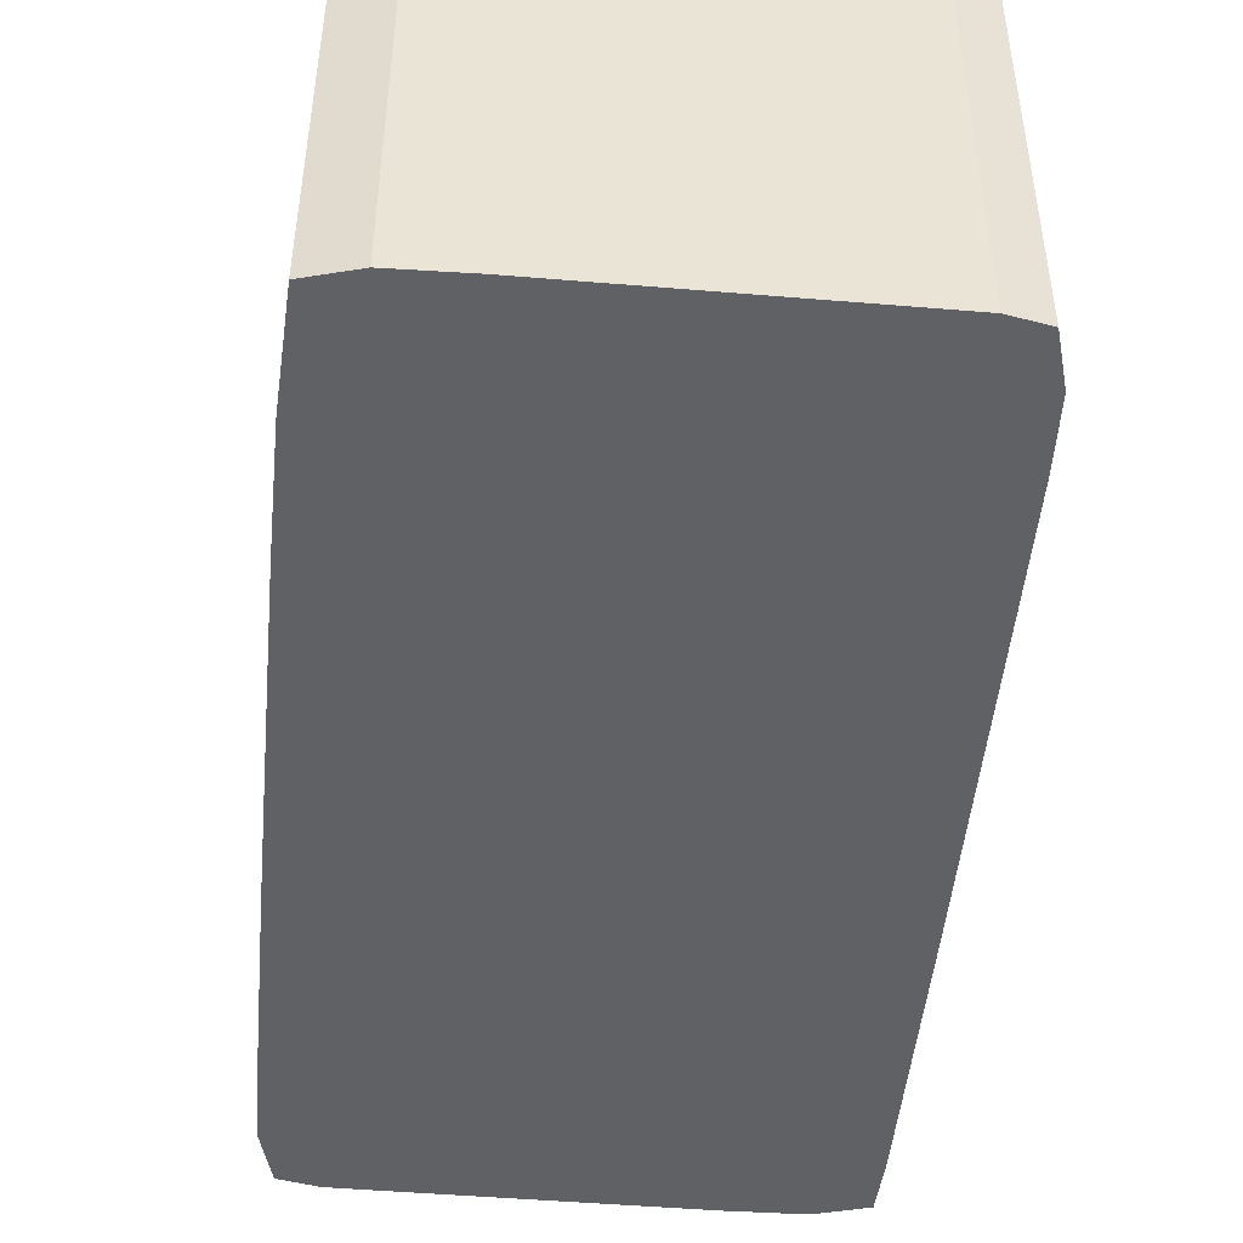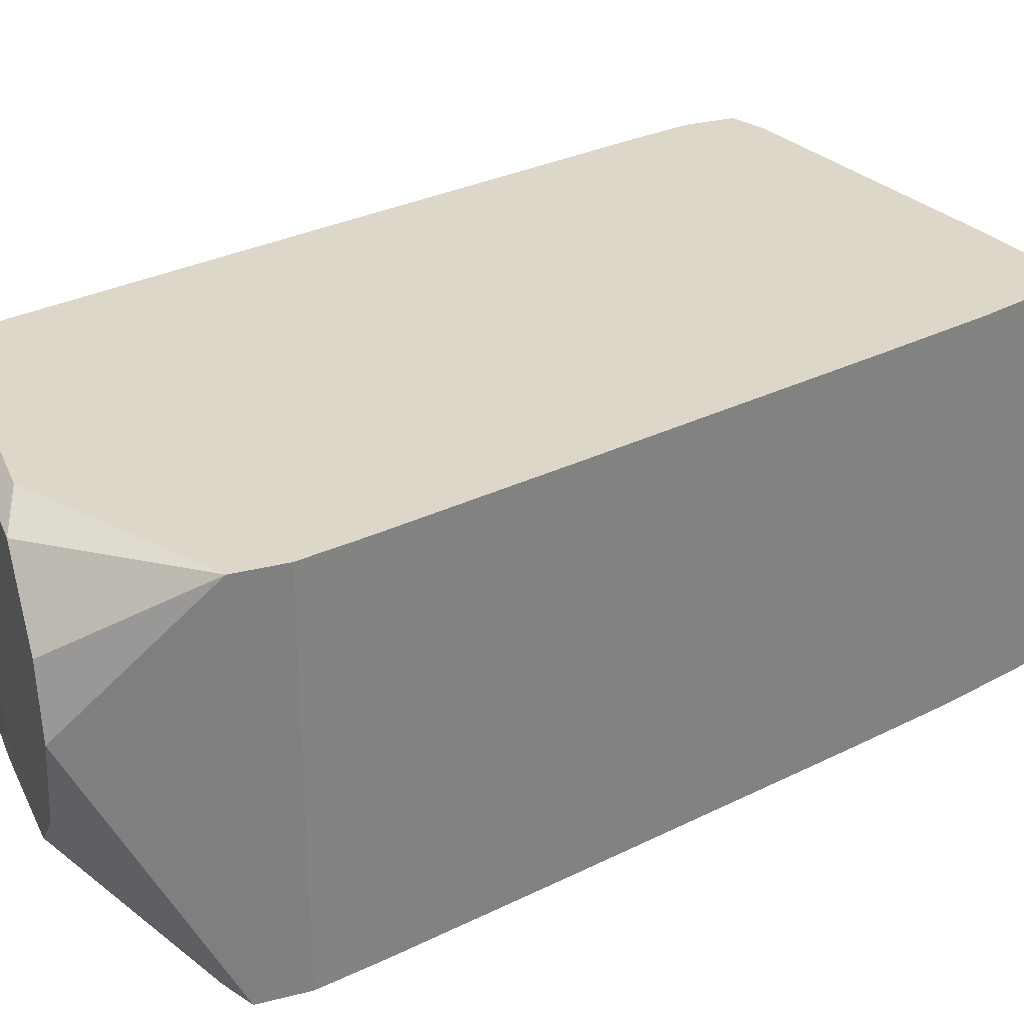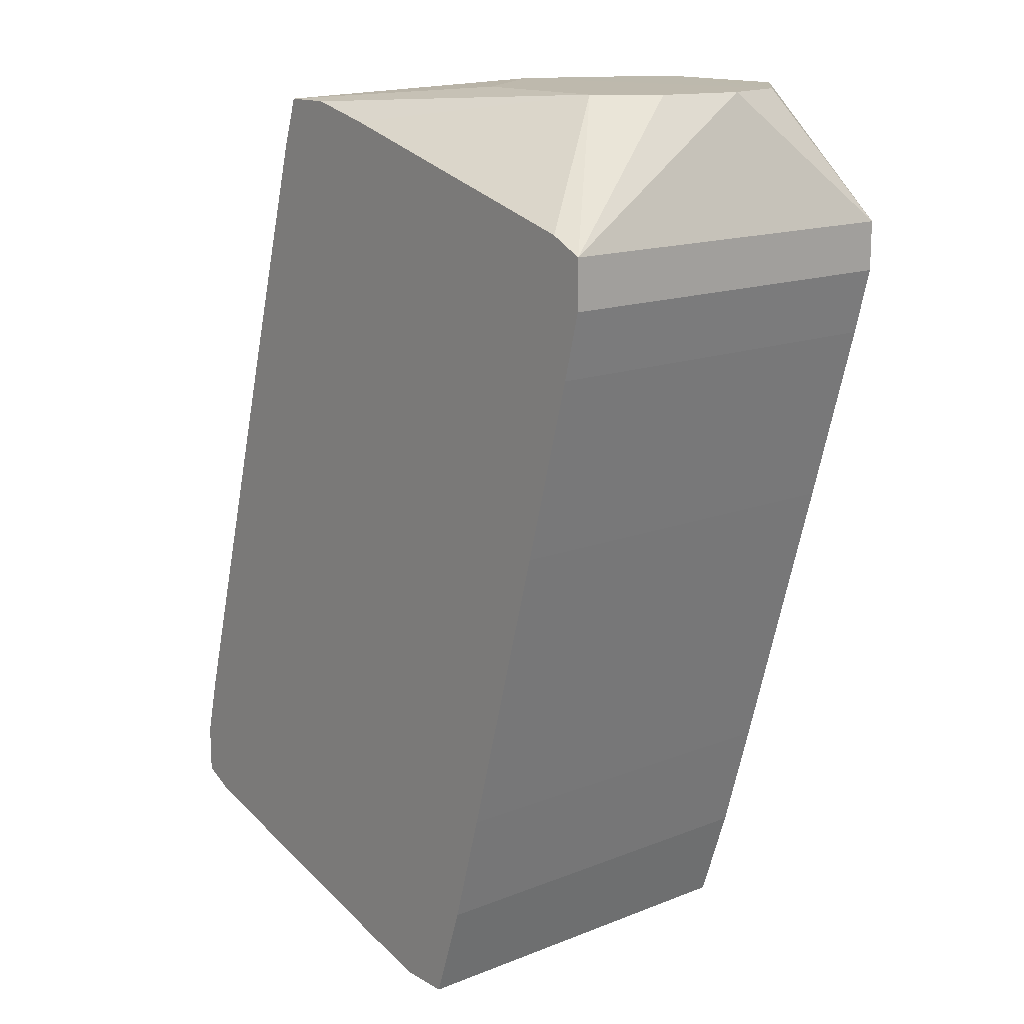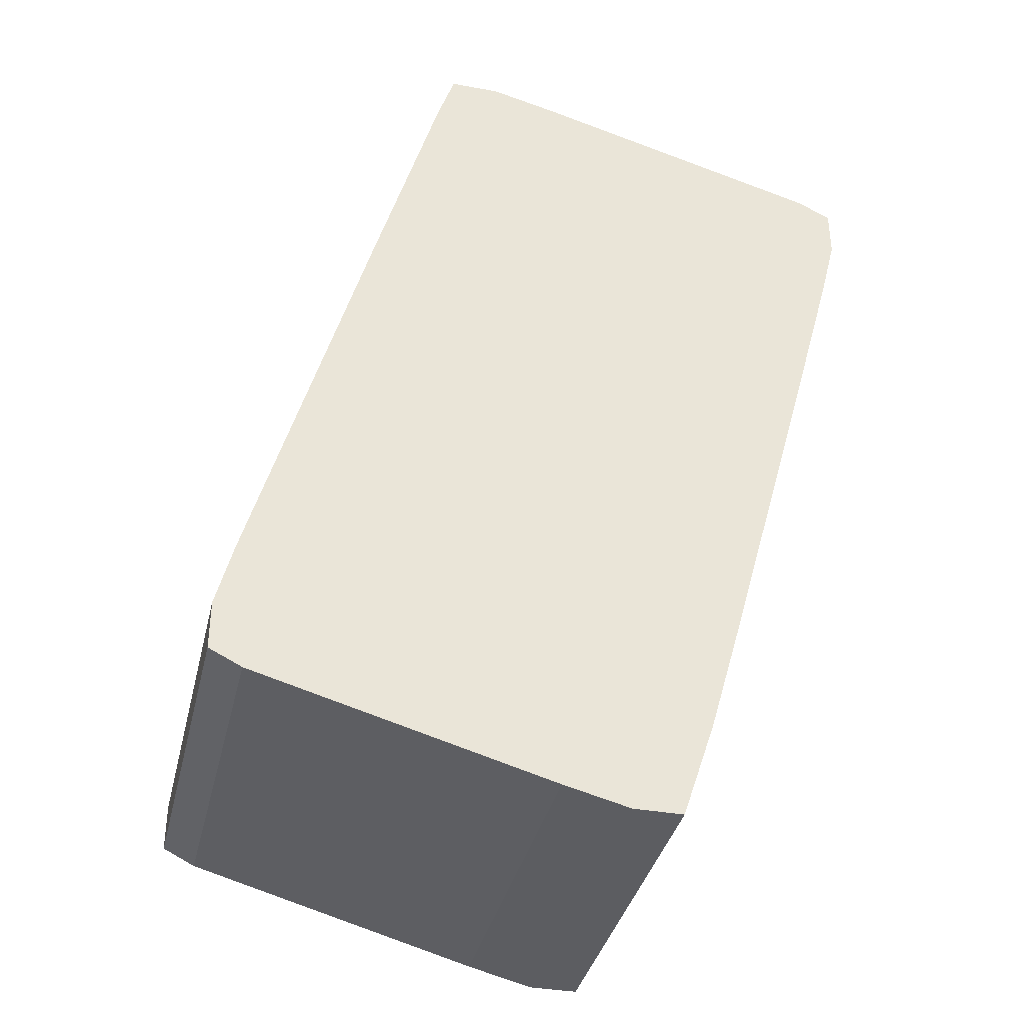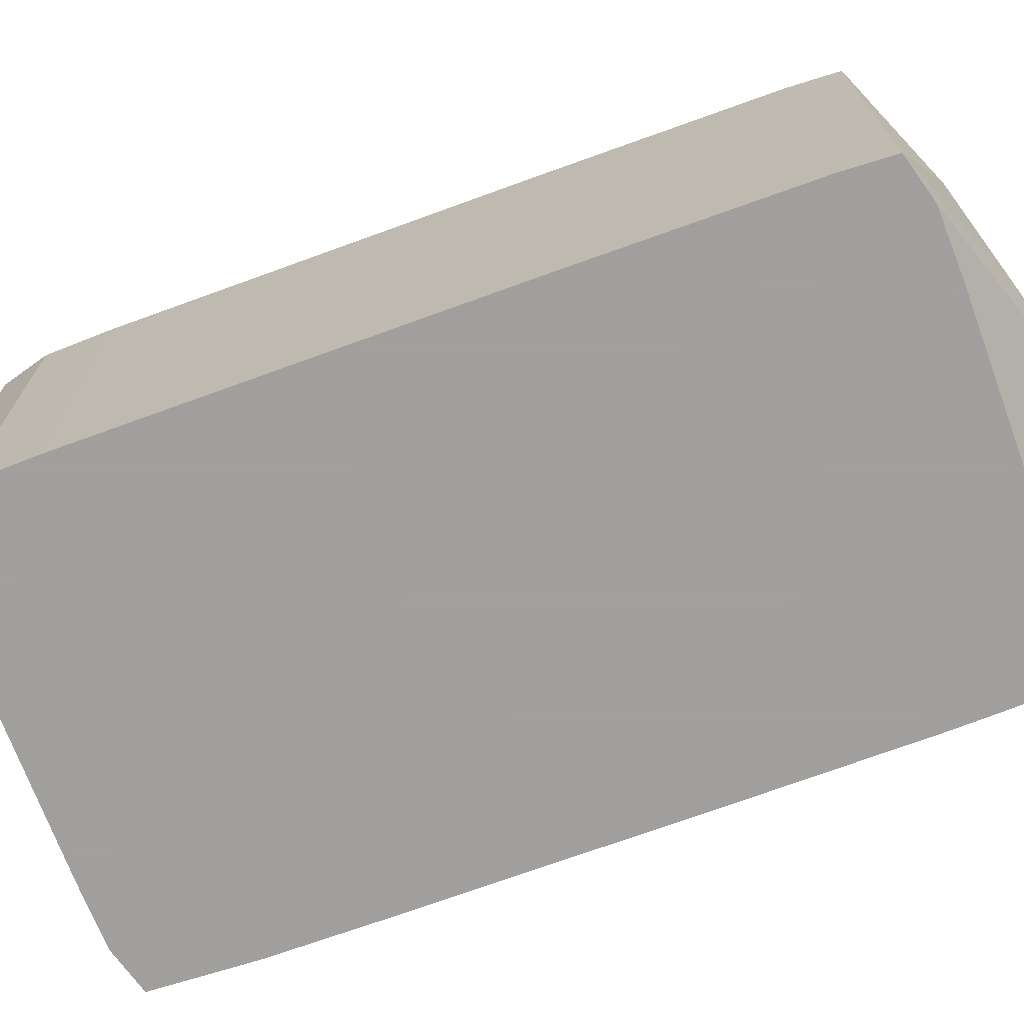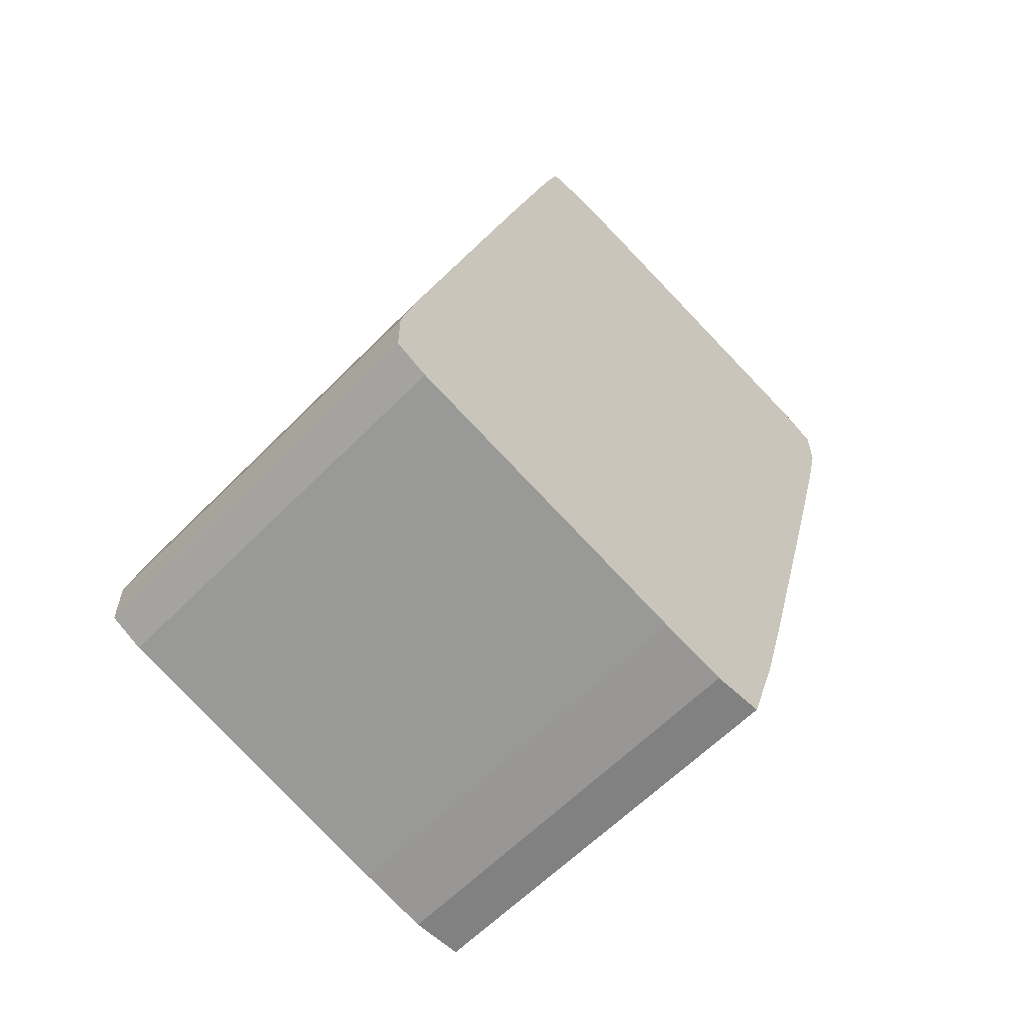
<metadata>
{"format":"obj","ext":"obj","renderer":"f3d","projection":"perspective","resolution":1024,"background":"white","views":[{"elev":-48.8,"azim":-169.8,"up":"+Y"},{"elev":30.3,"azim":69.7,"up":"+Y"},{"elev":15.1,"azim":50.2,"up":"+Z"},{"elev":-36.9,"azim":-13.2,"up":"+Z"},{"elev":-71.5,"azim":-54.3,"up":"+Y"},{"elev":-60.4,"azim":-44.0,"up":"+Z"}]}
</metadata>
<code>
v -0.02684 0.004184 -0.03332
v -0.02684 -0.02361 -0.03332
v -0.001367 0.003025 0.01646
v -0.01873 0.004184 -0.004385
v -0.01873 -0.02361 -0.004385
v 0.01022 -0.0155 0.01646
v -0.01294 0.004184 0.0153
v -0.01294 -0.02361 0.0153
v 0.01601 -0.02361 0.008358
v -0.009466 -0.02361 0.0153
v 0.01833 0.004184 0.003725
v 0.01833 0.004184 0.007201
v 0.01833 -0.02361 0.003725
v 0.01833 -0.02361 0.007201
v -0.005997 -0.007398 0.01646
v -0.028 0.004184 -0.04143
v -0.028 0.004184 -0.03795
v -0.028 -0.02361 -0.04143
v -0.028 -0.02361 -0.03795
v -0.000206 -0.0155 0.01646
v -0.000206 0.004184 -0.04954
v -0.000206 -0.02361 -0.04954
v 0.003268 0.004184 -0.04954
v 0.003268 -0.02361 -0.04954
v -0.02568 0.004184 -0.04259
v -0.02568 -0.02361 -0.04259
v 0.005585 0.004184 0.0153
v 0.005585 0.004184 -0.04259
v 0.005585 -0.02361 -0.04259
v 0.009059 0.003025 0.01646
v 0.007902 0.004184 -0.03448
v 0.007902 -0.02361 -0.03448
v -0.0141 0.004184 0.01183
v -0.0141 -0.02361 0.01183
v 0.01485 -0.006242 0.01647
v 0.01369 -0.01203 0.01647
v 0.01369 0.004184 -0.01364
v 0.01369 -0.001608 0.01647
v 0.01369 -0.02361 -0.01364
v 0.01717 0.004184 -0.000902
v 0.01717 -0.02361 -0.000902
v -0.004836 0.004184 -0.04838
v -0.004836 -0.02361 -0.04838
v -0.004836 -0.02361 0.01415
f 44 6 10
f 43 14 8
f 16 12 23
f 12 16 7
f 43 8 19
f 14 12 35
f 14 43 24
f 14 24 41
f 43 19 26
f 7 16 1
f 23 12 37
f 16 23 21
f 23 24 21
f 7 8 15
f 24 23 29
f 41 24 29
f 12 14 11
f 37 12 11
f 19 8 5
f 43 26 25
f 26 16 25
f 16 21 25
f 8 7 33
f 7 1 33
f 23 37 28
f 29 23 28
f 8 14 44
f 19 16 18
f 16 26 18
f 26 19 18
f 12 7 27
f 30 12 27
f 7 30 27
f 14 35 36
f 6 14 36
f 15 36 38
f 35 12 38
f 12 30 38
f 36 35 38
f 38 30 3
f 30 7 3
f 7 15 3
f 15 38 3
f 41 29 32
f 29 28 32
f 24 43 22
f 43 21 22
f 21 24 22
f 14 41 13
f 11 14 13
f 41 11 13
f 16 19 17
f 1 16 17
f 19 1 17
f 1 19 2
f 19 5 2
f 5 1 2
f 8 6 20
f 15 8 20
f 6 36 20
f 36 15 20
f 14 6 9
f 44 14 9
f 6 44 9
f 5 8 34
f 8 33 34
f 33 5 34
f 1 5 4
f 33 1 4
f 5 33 4
f 21 43 42
f 43 25 42
f 25 21 42
f 28 37 31
f 37 32 31
f 32 28 31
f 37 41 39
f 41 32 39
f 32 37 39
f 41 37 40
f 11 41 40
f 37 11 40
f 6 8 10
f 8 44 10

</code>
